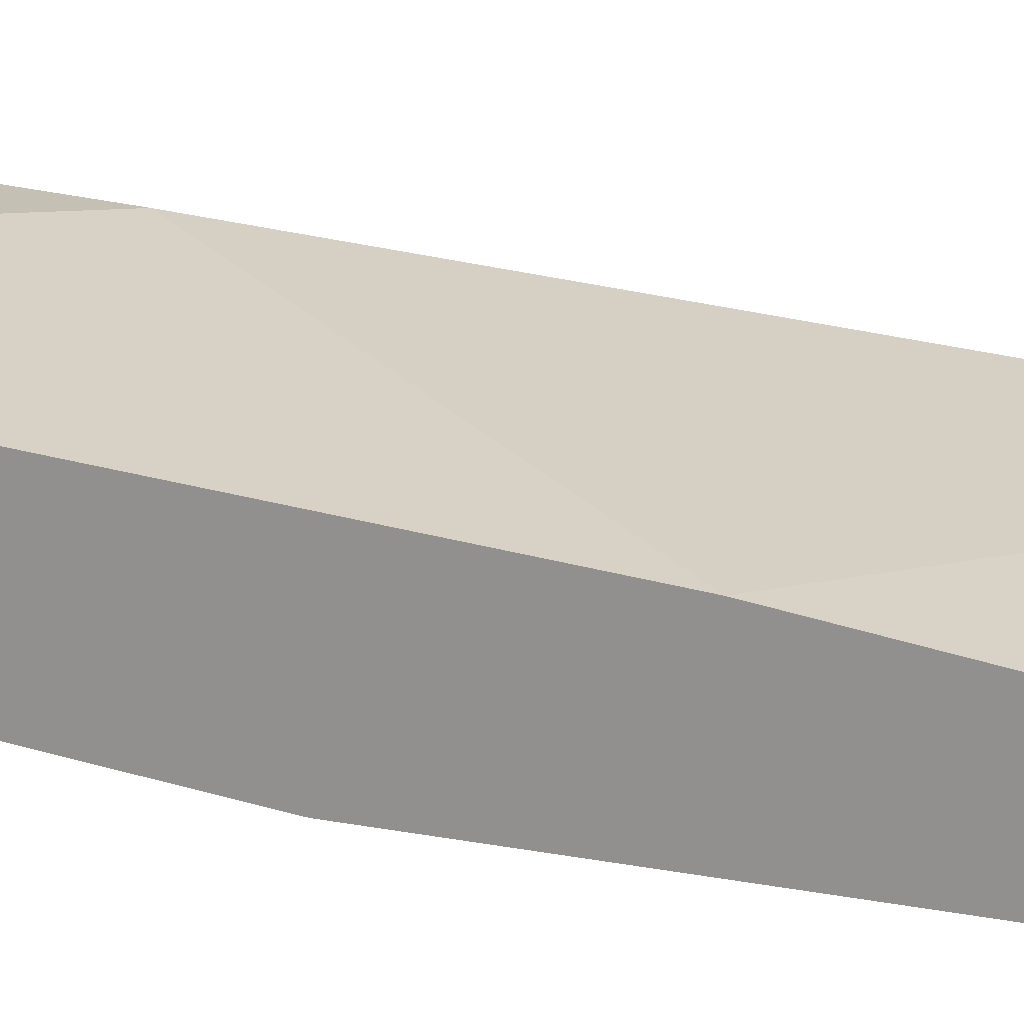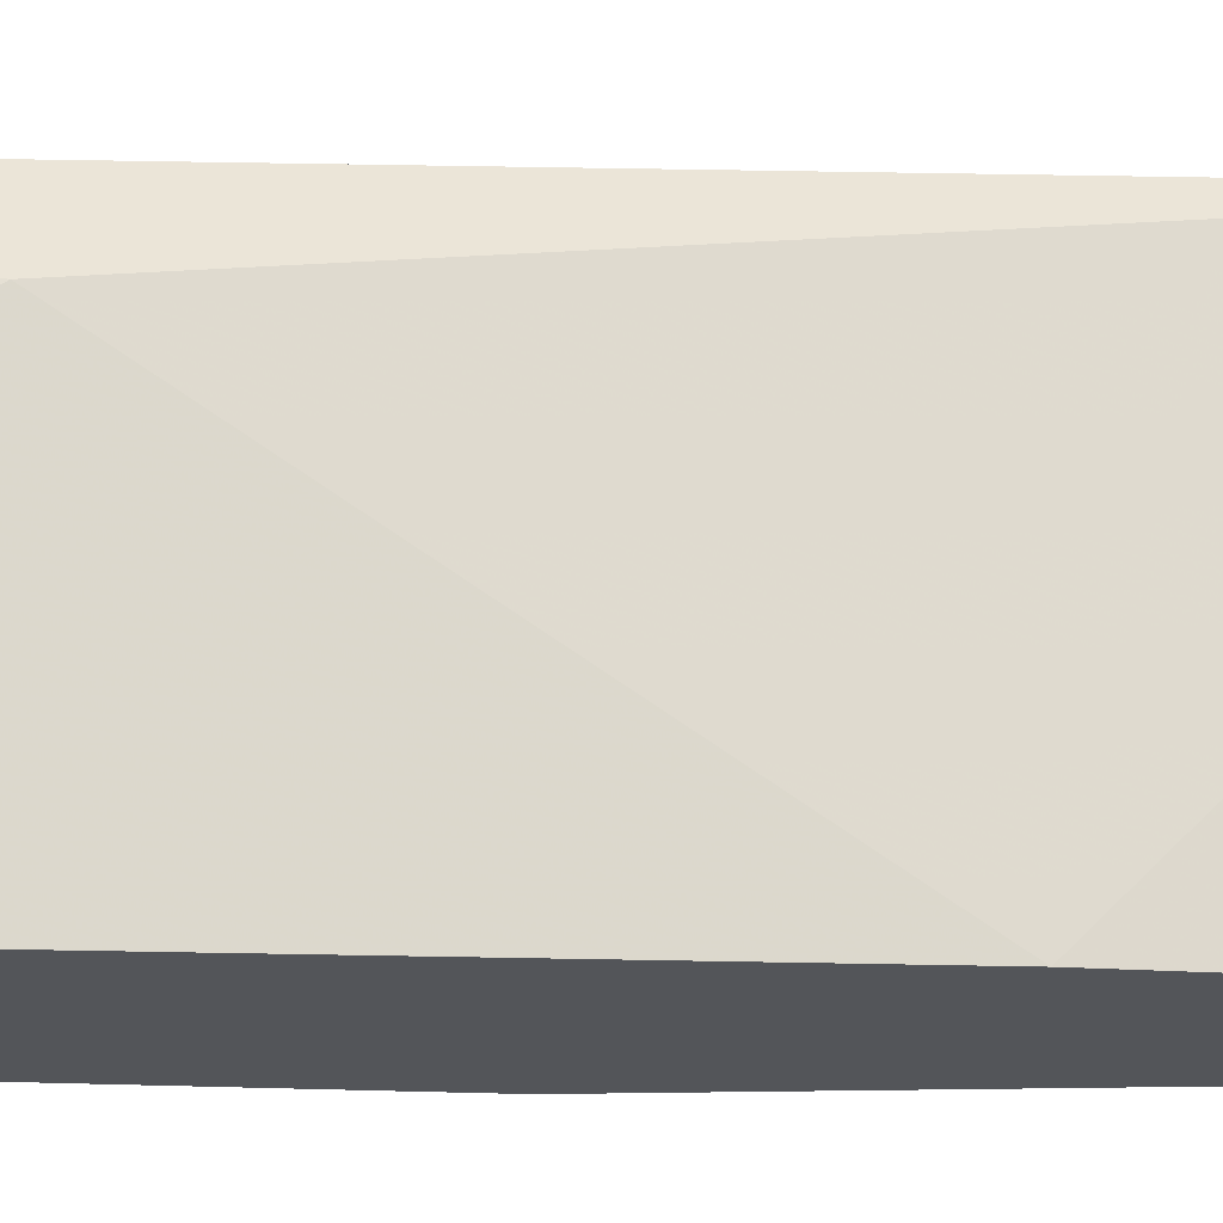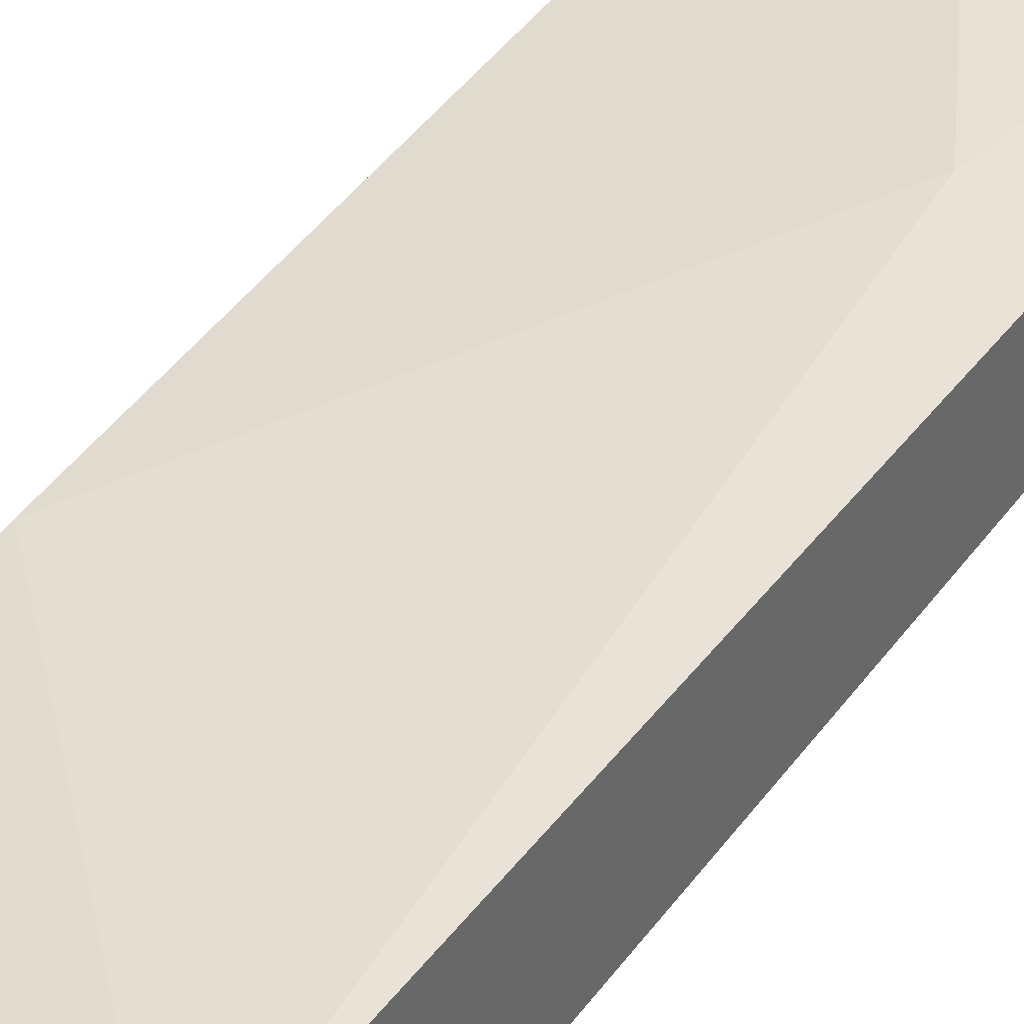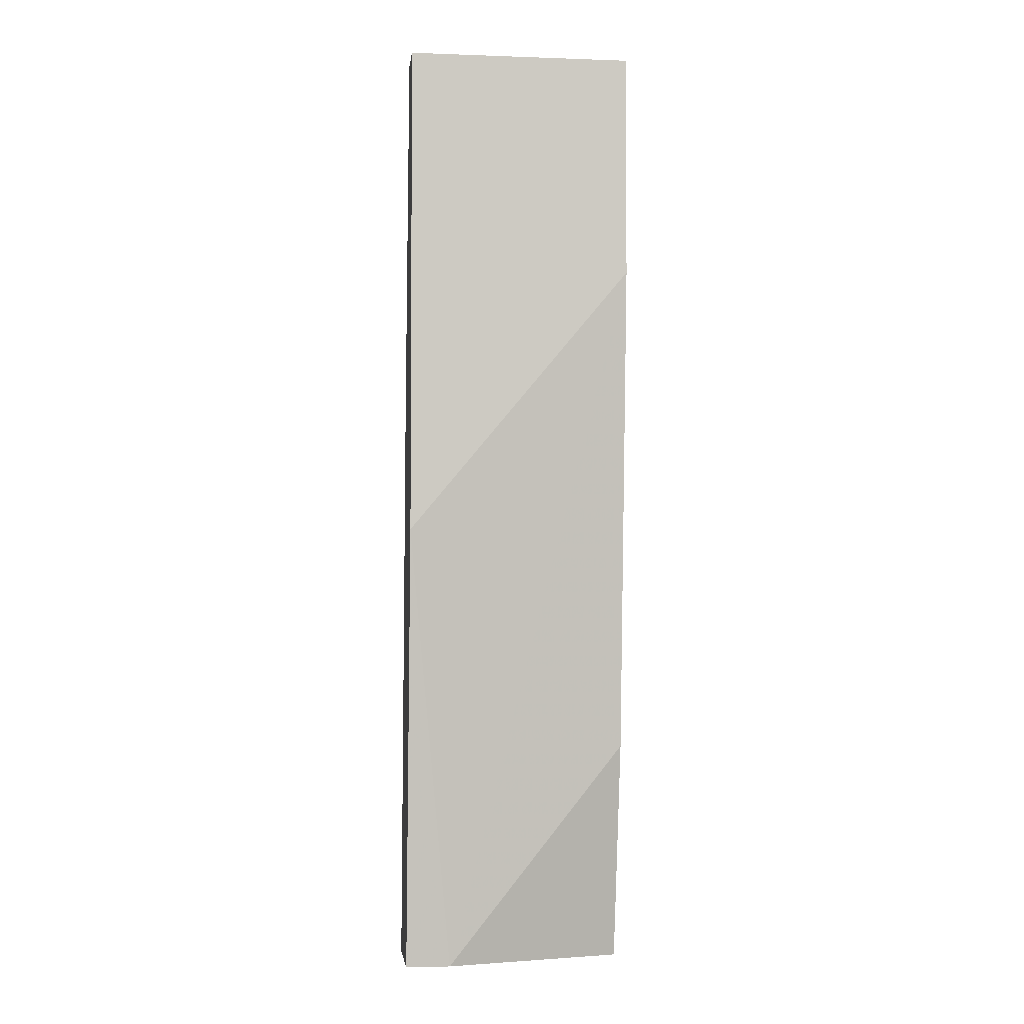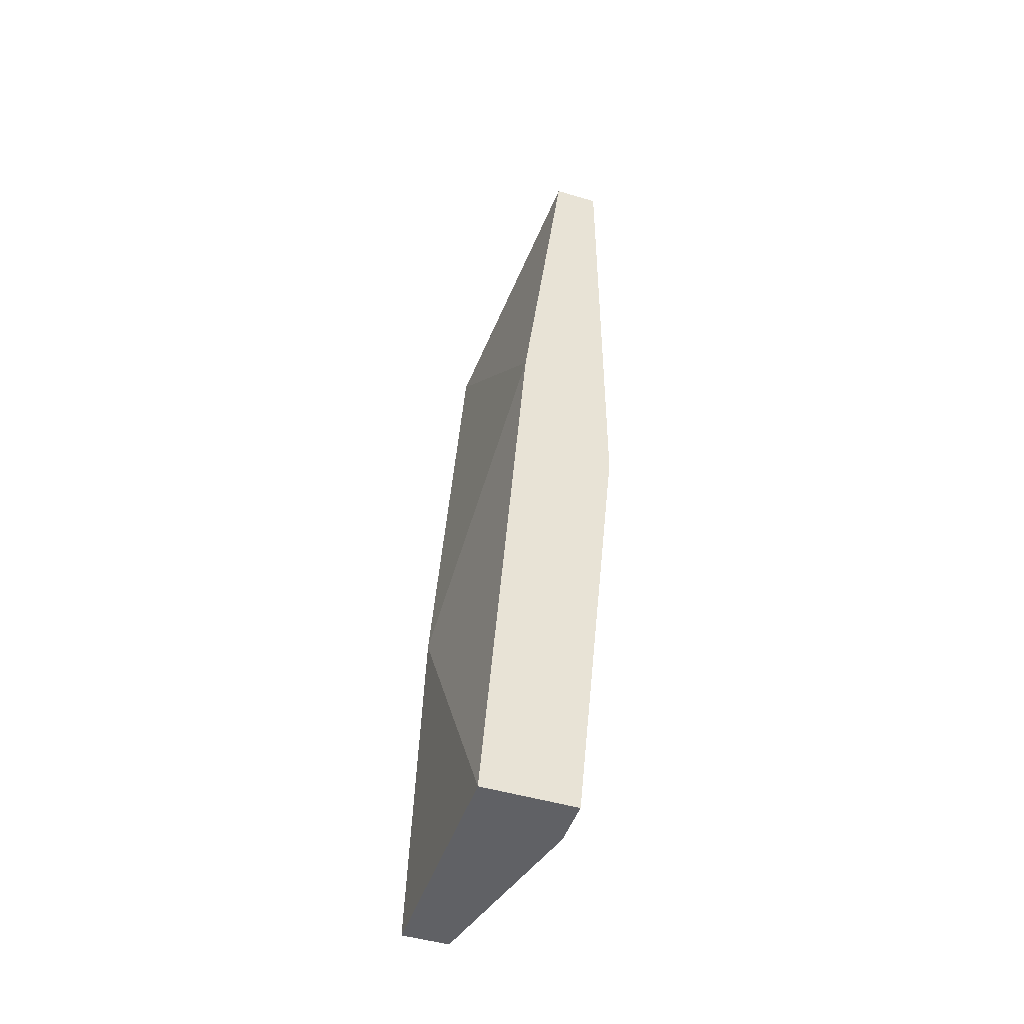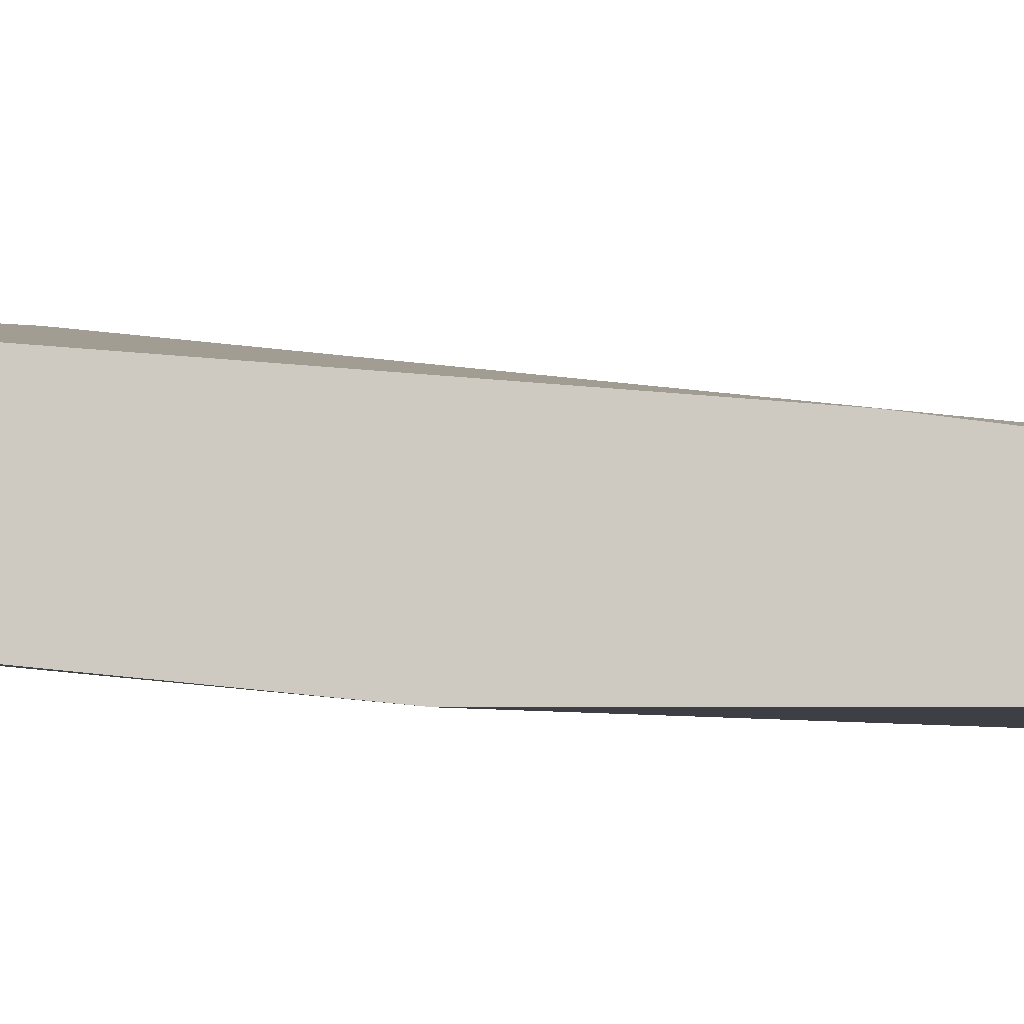
<metadata>
{"format":"obj","ext":"obj","renderer":"f3d","projection":"perspective","resolution":1024,"background":"white","views":[{"elev":18.4,"azim":111.7,"up":"+Z"},{"elev":65.7,"azim":89.3,"up":"+Z"},{"elev":39.6,"azim":-146.0,"up":"+Z"},{"elev":-3.4,"azim":173.2,"up":"+Y"},{"elev":-47.4,"azim":71.4,"up":"+Y"},{"elev":-4.4,"azim":90.7,"up":"+Z"}]}
</metadata>
<code>
v -0.03052 0.1132 0.2011
v -0.08135 -0.1003 0.2112
v -0.08135 -0.1003 0.2214
v -0.03052 -0.1003 0.2214
v -0.03052 0.001379 0.1909
v -0.08135 0.1132 0.1909
v -0.08135 0.08271 0.2112
v -0.04068 -0.1003 0.2011
v -0.08135 0.06237 0.1909
v -0.03052 0.1132 0.1909
v -0.07118 -0.02912 0.2214
v -0.03052 0.03188 0.2112
v -0.08135 -0.04946 0.2011
v -0.03052 -0.1003 0.2011
v -0.08135 0.1132 0.2011
f 7 1 15
f 3 2 4
f 1 4 5
f 2 3 6
f 6 3 7
f 4 2 8
f 2 6 9
f 6 5 9
f 5 8 9
f 1 5 10
f 5 6 10
f 6 1 10
f 3 4 11
f 7 3 11
f 7 11 12
f 4 1 12
f 1 7 12
f 11 4 12
f 8 2 13
f 2 9 13
f 9 8 13
f 5 4 14
f 4 8 14
f 8 5 14
f 1 6 15
f 6 7 15

</code>
